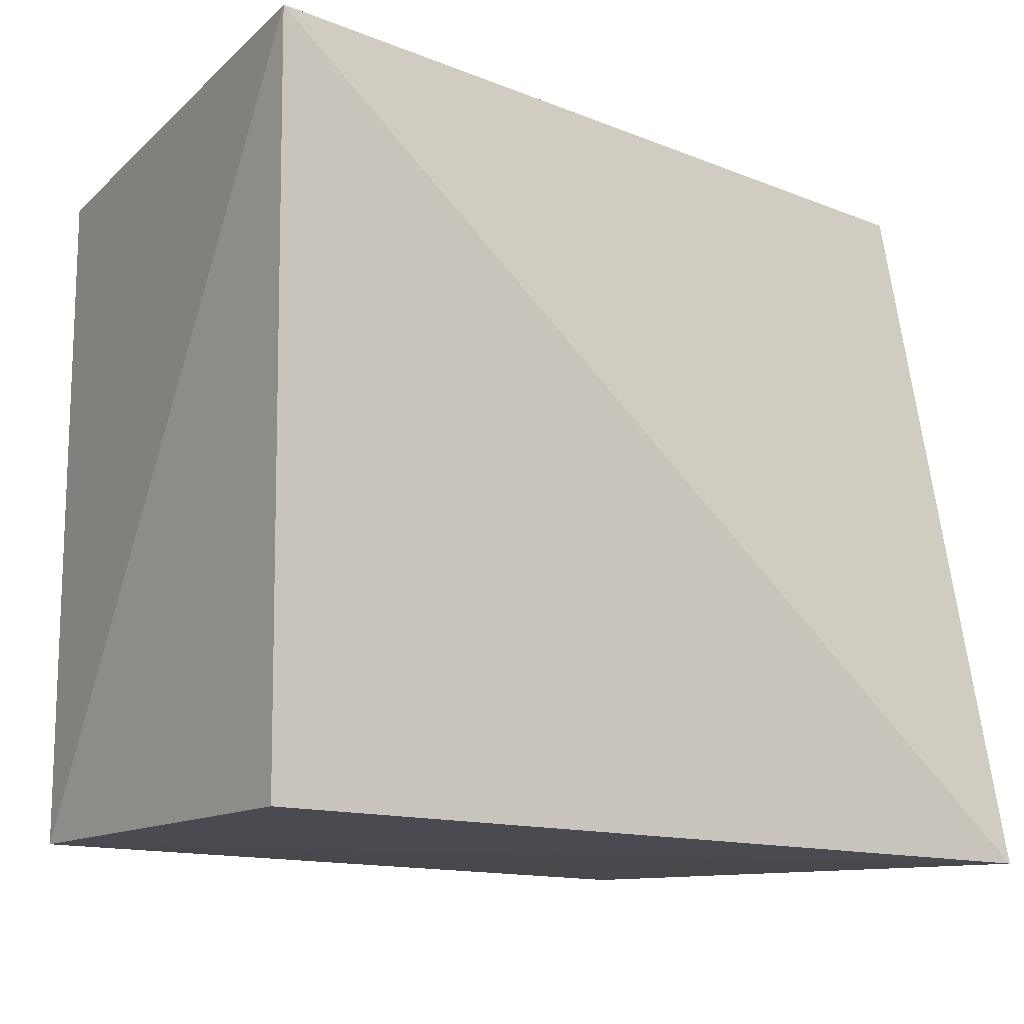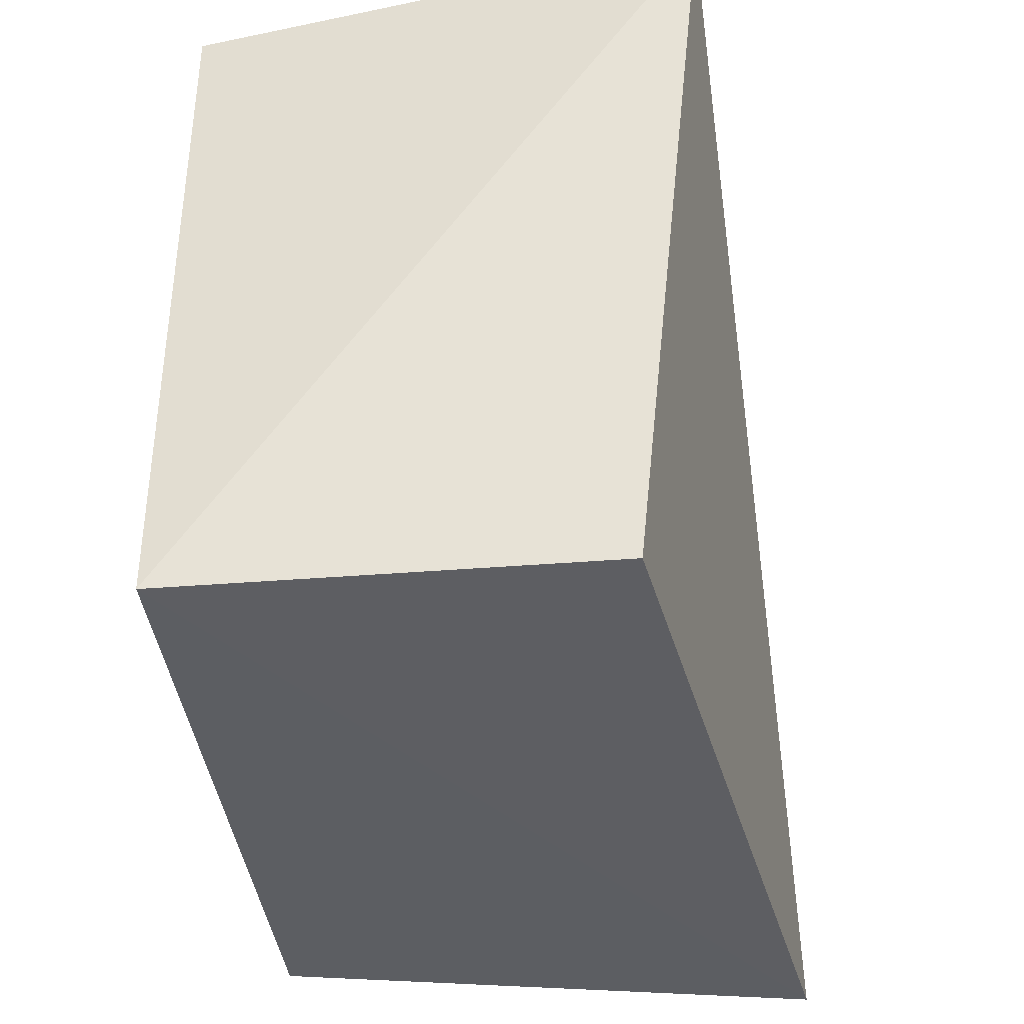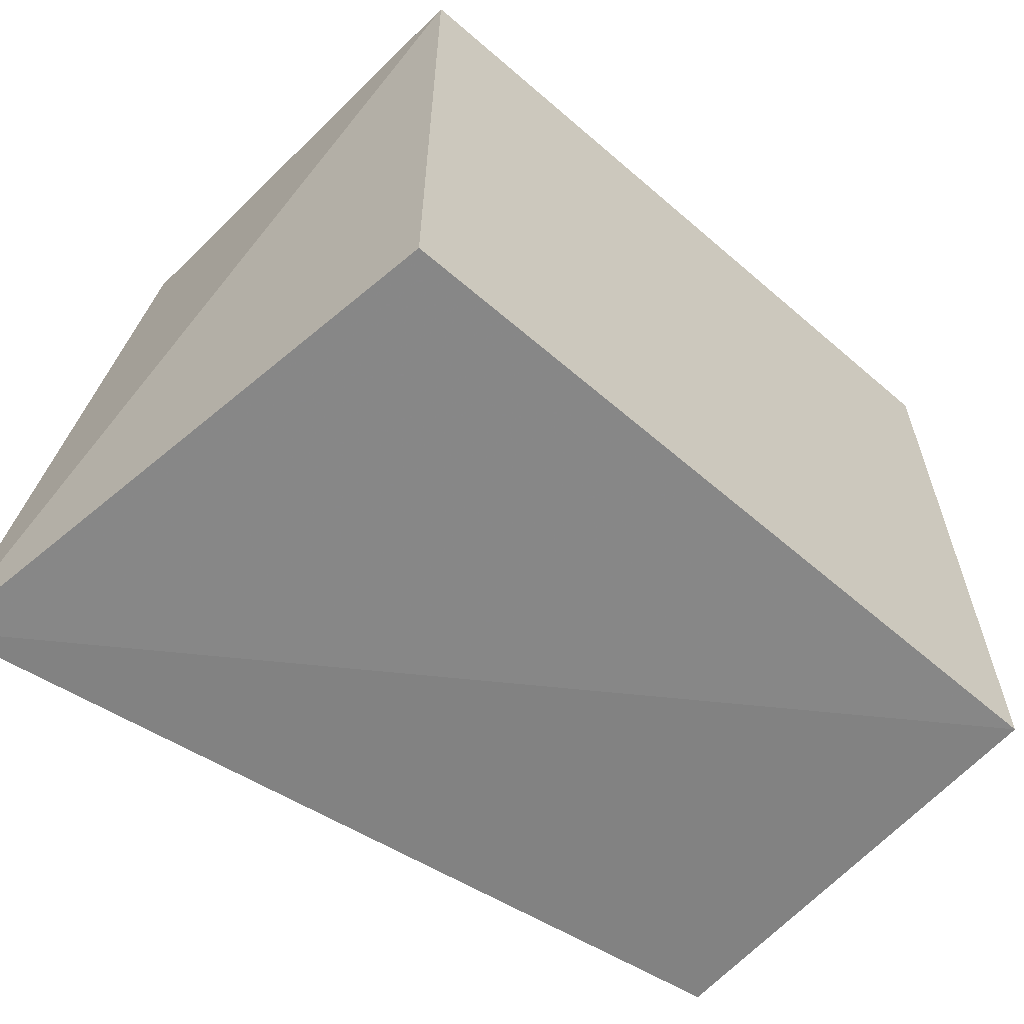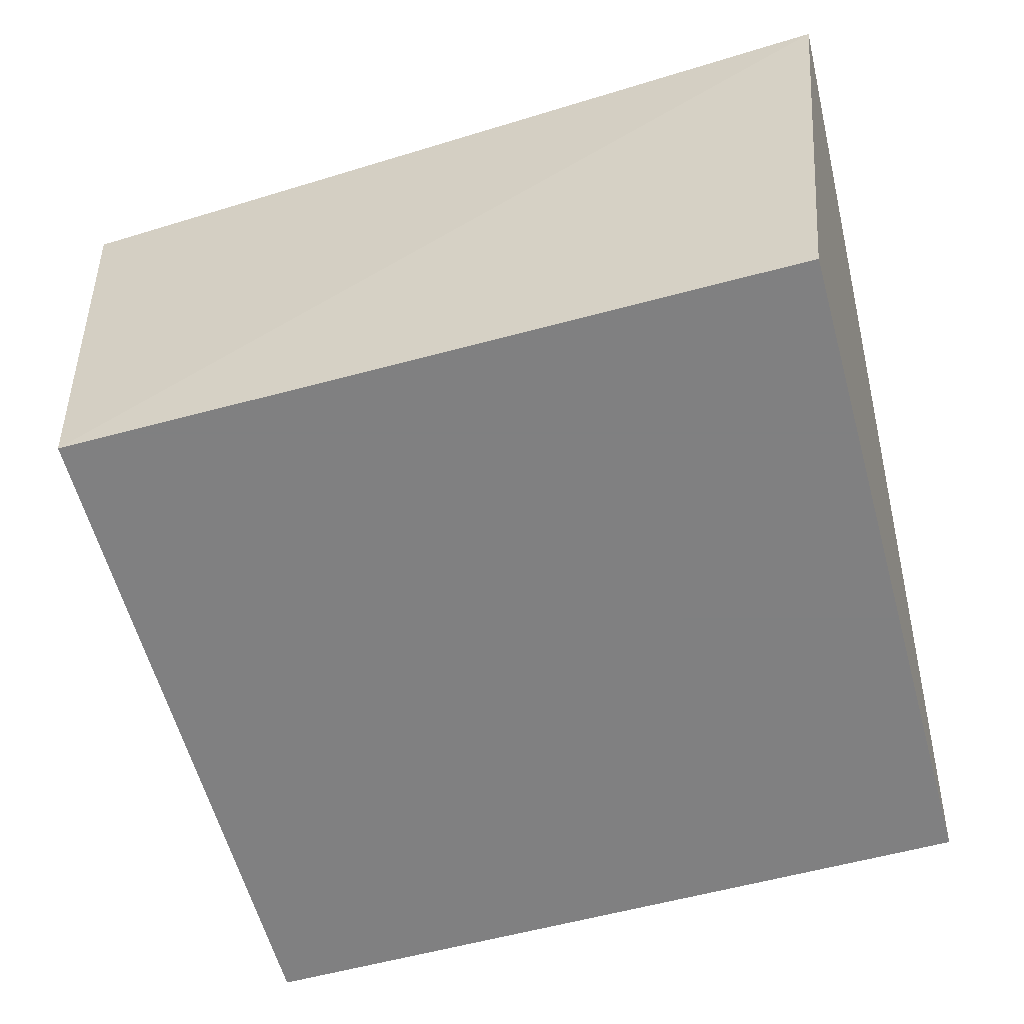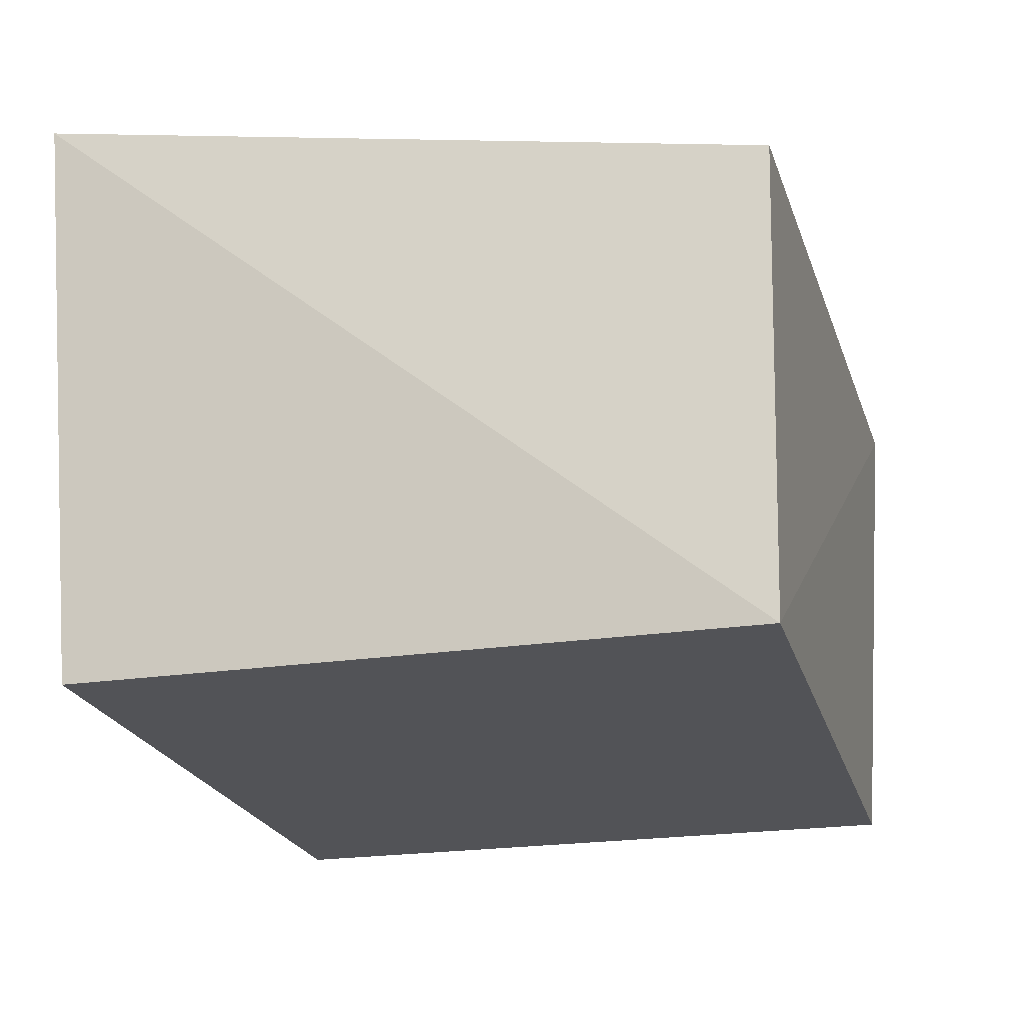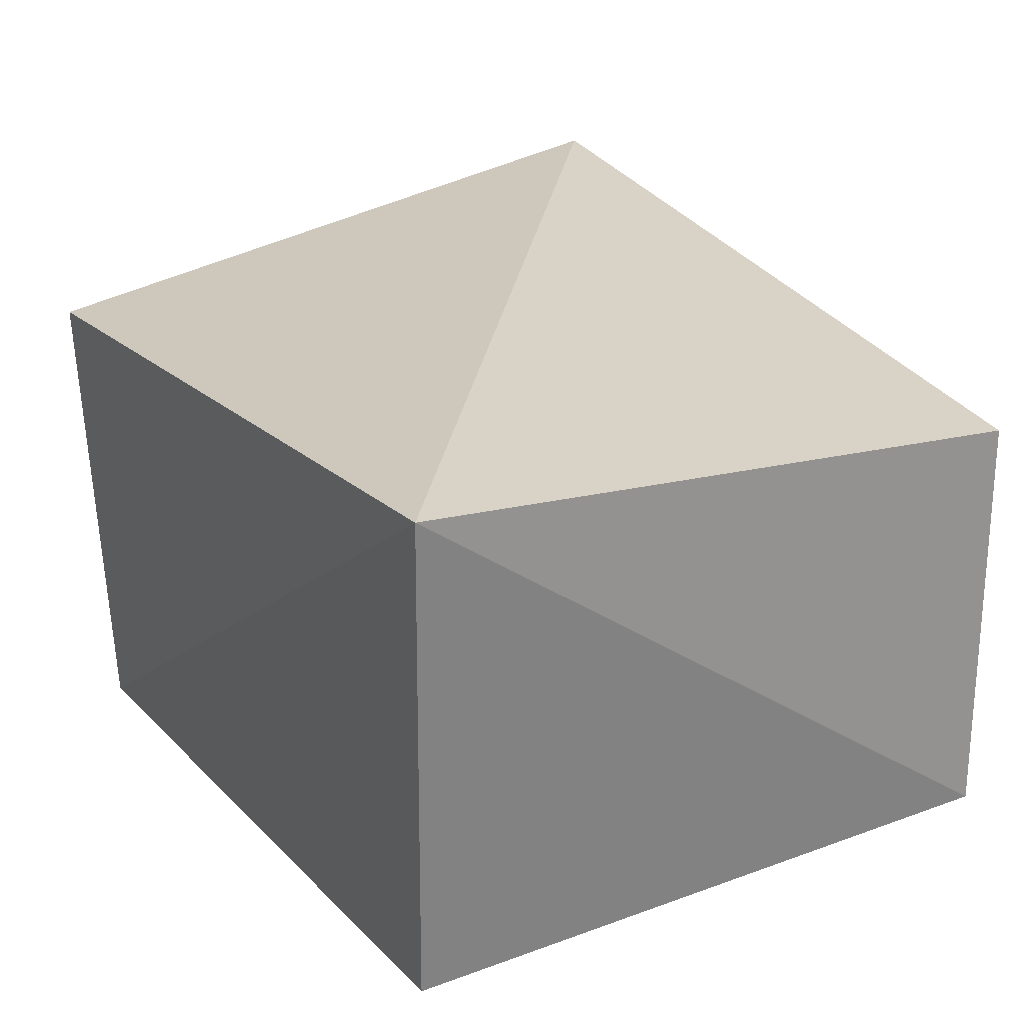
<metadata>
{"format":"obj","ext":"obj","renderer":"f3d","projection":"perspective","resolution":1024,"background":"white","views":[{"elev":-13.7,"azim":-37.3,"up":"+Y"},{"elev":-37.6,"azim":-84.1,"up":"+Y"},{"elev":-61.3,"azim":138.6,"up":"+Y"},{"elev":-60.0,"azim":-164.6,"up":"+Z"},{"elev":-22.4,"azim":104.8,"up":"+Z"},{"elev":23.0,"azim":-121.9,"up":"+Z"}]}
</metadata>
<code>
v 0.174 -0.01305 0.2067
v 0.1443 -0.007576 0.008392
v 0.1443 0.2348 0.008392
v -0.1334 0.2452 0.1885
v -0.1133 -0.007576 0.1599
v 0.154 0.2403 0.1737
v -0.1133 -0.007576 0.008392
v -0.1133 0.2348 0.008392
f 1 2 3
f 5 1 4
f 6 1 3
f 6 3 4
f 6 4 1
f 7 2 1
f 7 1 5
f 7 3 2
f 7 5 4
f 8 7 4
f 8 4 3
f 8 3 7

</code>
